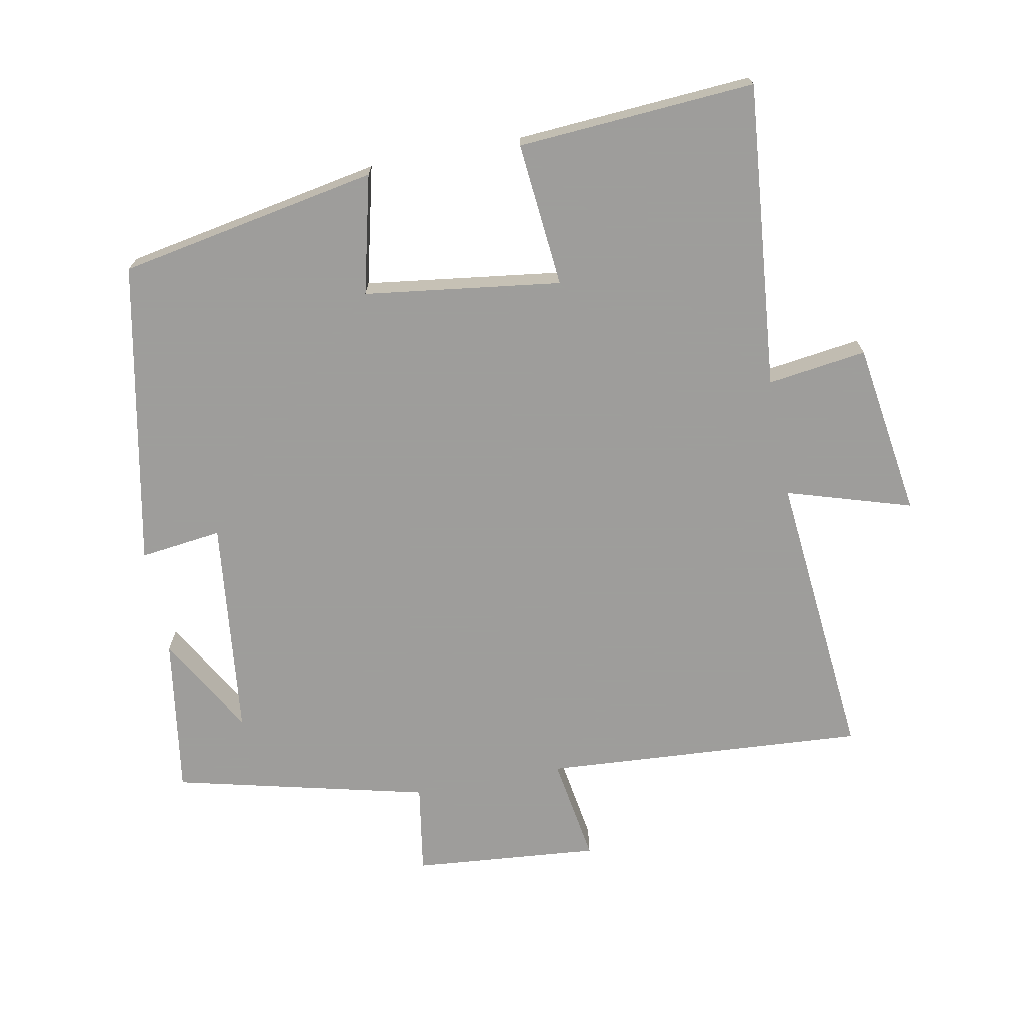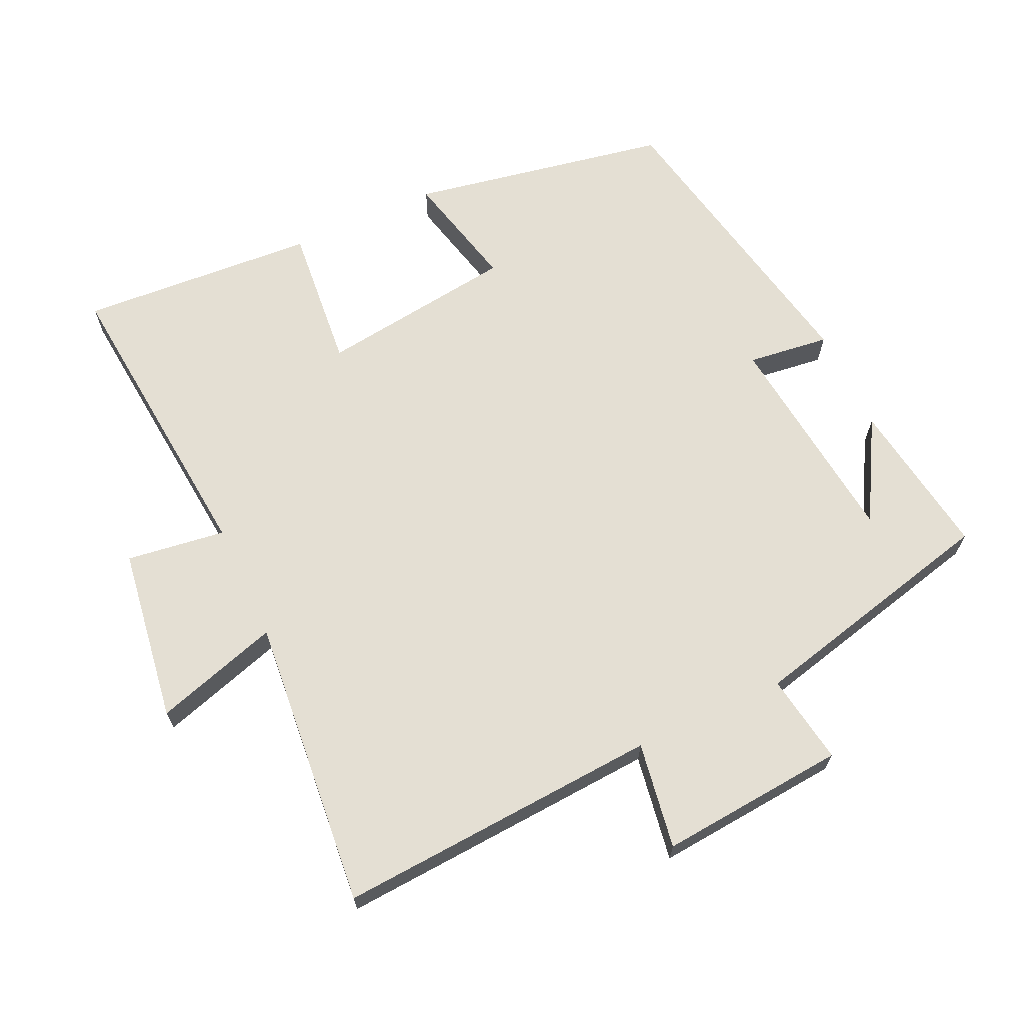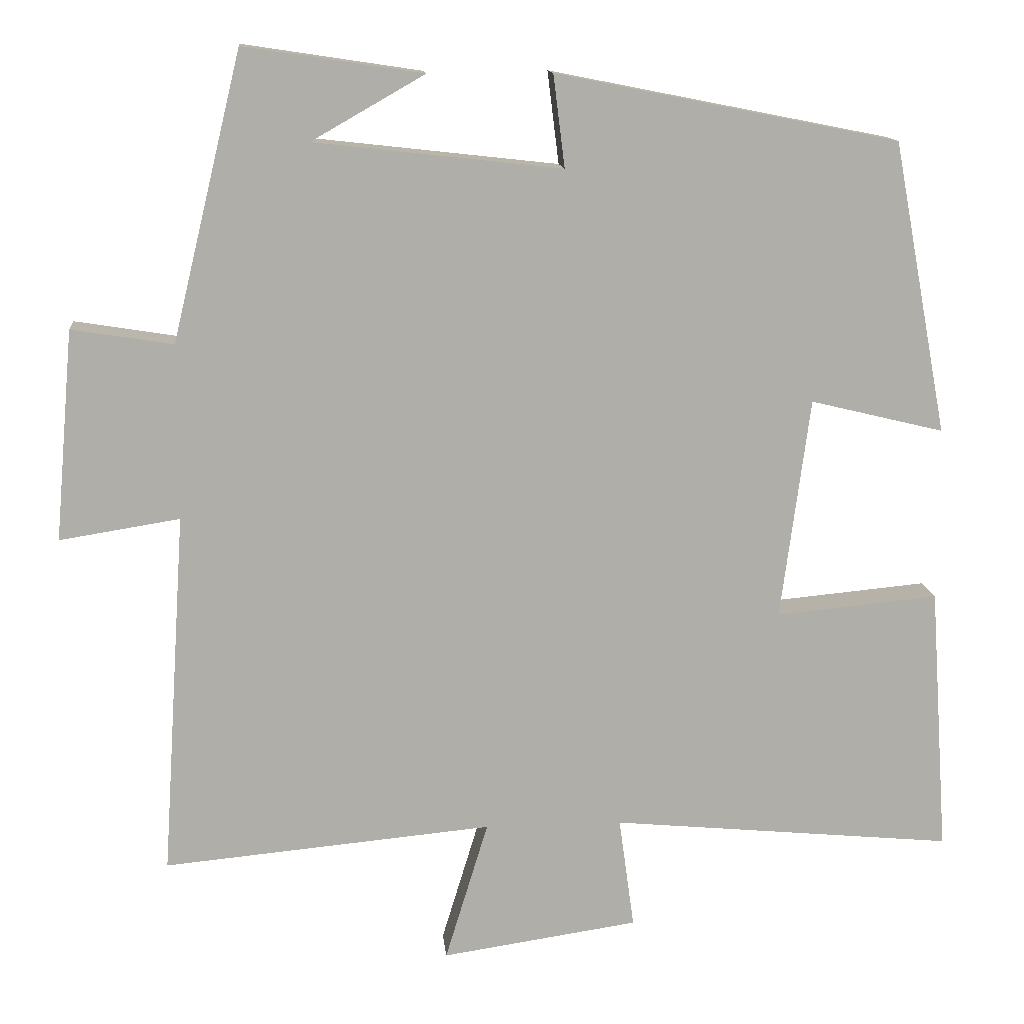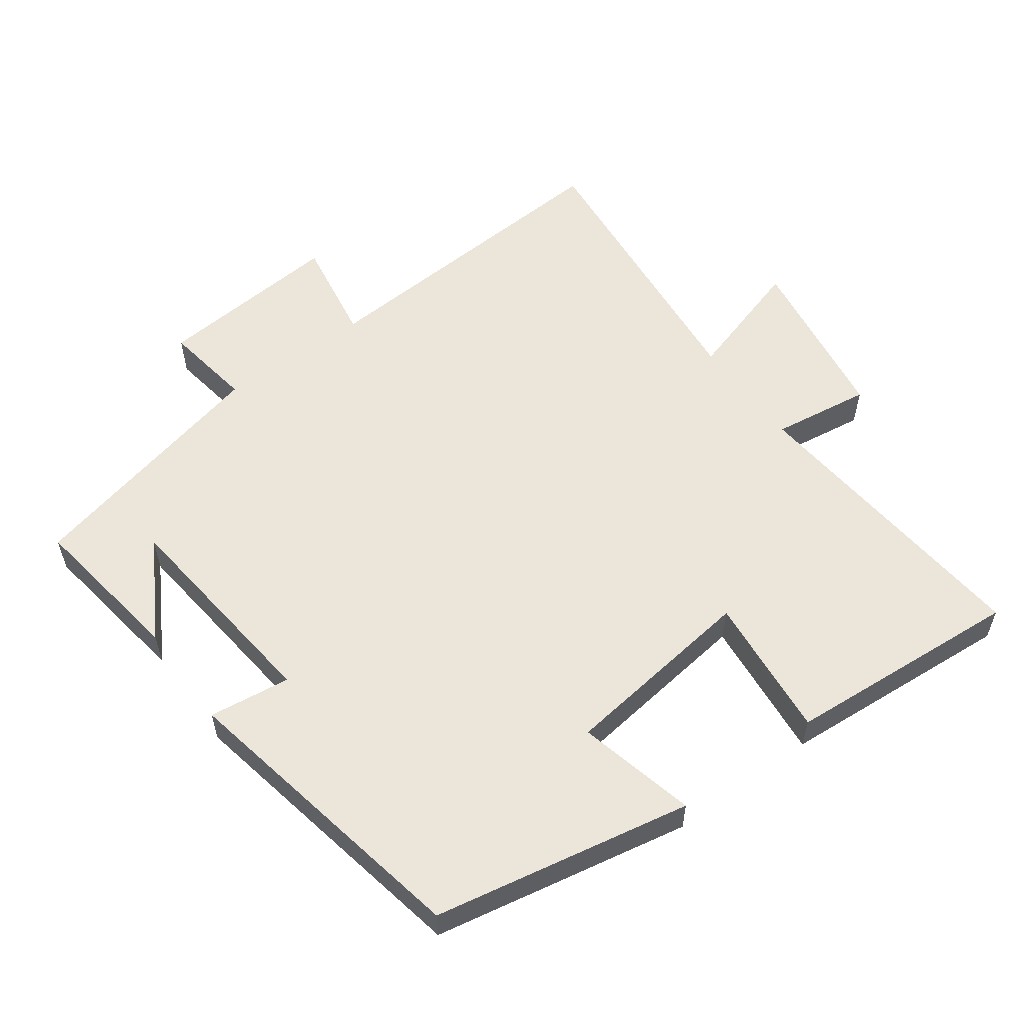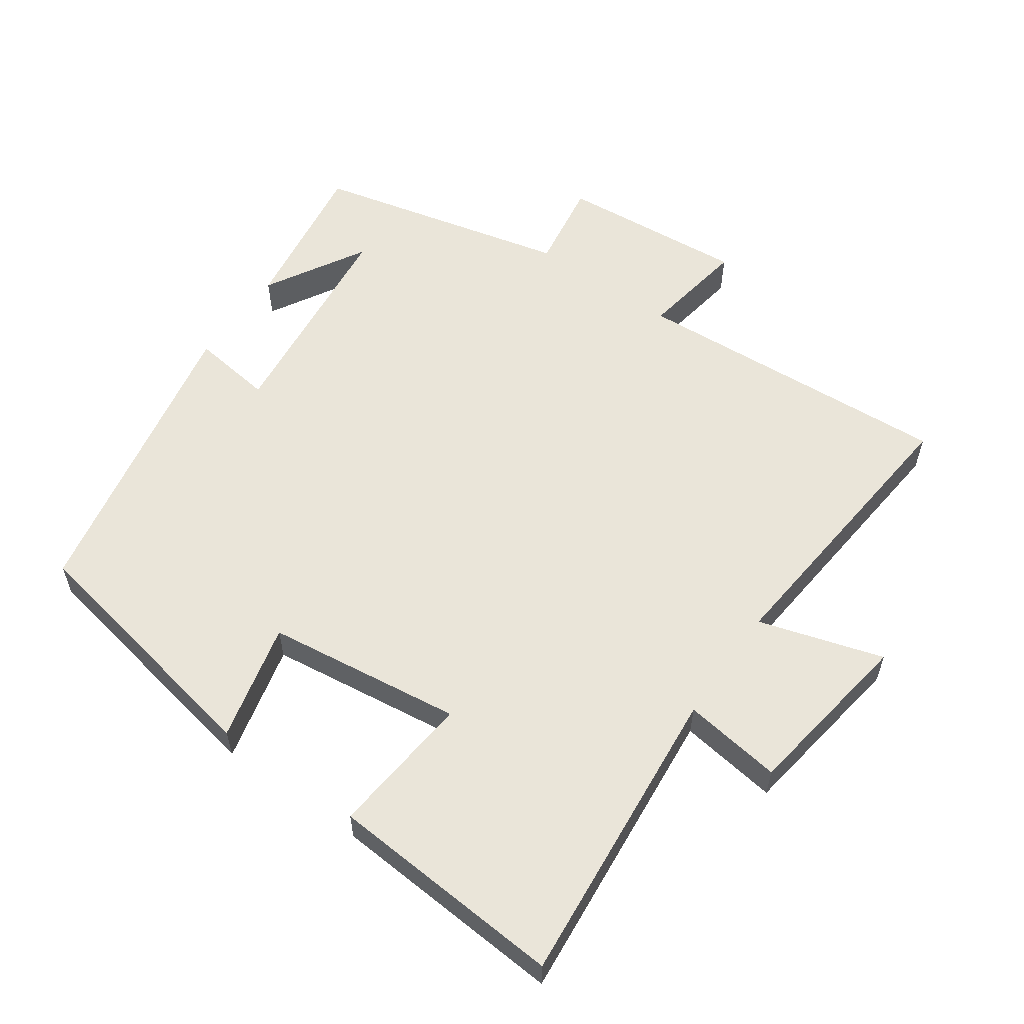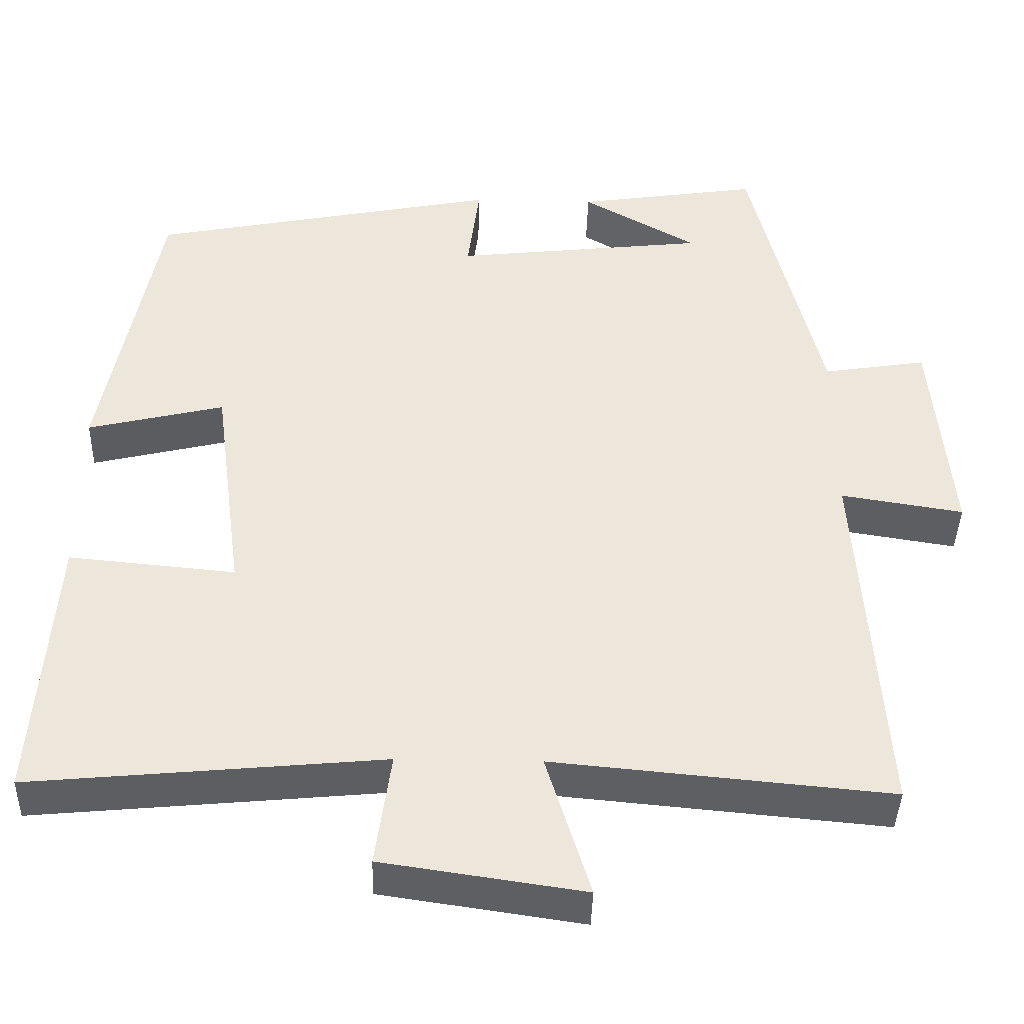
<metadata>
{"format":"obj","ext":"obj","renderer":"f3d","projection":"perspective","resolution":1024,"background":"white","views":[{"elev":-70.7,"azim":100.8,"up":"+Y"},{"elev":66.7,"azim":-114.9,"up":"+Y"},{"elev":12.9,"azim":-5.3,"up":"+Z"},{"elev":56.6,"azim":54.1,"up":"+Y"},{"elev":57.8,"azim":125.3,"up":"+Y"},{"elev":-41.0,"azim":178.5,"up":"+Z"}]}
</metadata>
<code>
v -0.531 0.07 -0.54
v -0.5 0.07 -0.066
v -0.656 0.07 -0.091
v -0.632 0.07 0.183
v -0.5 0.07 0.162
v -0.41 0.07 0.535
v -0.177 0.07 0.5
v -0.324 0.07 0.416
v -0.002 0.07 0.38
v -0.017 0.07 0.5
v 0.429 0.07 0.412
v 0.5 0.07 0.032
v 0.326 0.07 0.074
v 0.288 0.07 -0.214
v 0.5 0.07 -0.194
v 0.524 0.07 -0.542
v 0.077 0.07 -0.5
v 0.097 0.07 -0.645
v -0.159 0.07 -0.683
v -0.103 0.07 -0.5
v -0.531 0 -0.54
v -0.5 0 -0.066
v -0.656 0 -0.091
v -0.632 0 0.183
v -0.5 0 0.162
v -0.41 0 0.535
v -0.177 0 0.5
v -0.324 0 0.416
v -0.002 0 0.38
v -0.017 0 0.5
v 0.429 0 0.412
v 0.5 0 0.032
v 0.326 0 0.074
v 0.288 0 -0.214
v 0.5 0 -0.194
v 0.524 0 -0.542
v 0.077 0 -0.5
v 0.097 0 -0.645
v -0.159 0 -0.683
v -0.103 0 -0.5
f 17 18 19 20
f 14 15 16 17
f 13 14 17 20
f 10 11 12 13
f 9 10 13
f 8 9 13 20
f 6 7 8
f 5 6 8 20
f 2 3 4 5
f 2 5 20
f 1 2 20
f 40 39 38 37
f 37 36 35 34
f 40 37 34 33
f 33 32 31 30
f 33 30 29
f 40 33 29 28
f 28 27 26
f 40 28 26 25
f 25 24 23 22
f 40 25 22
f 40 22 21
f 1 21 22 2
f 2 22 23 3
f 3 23 24 4
f 4 24 25 5
f 5 25 26 6
f 6 26 27 7
f 7 27 28 8
f 8 28 29 9
f 9 29 30 10
f 10 30 31 11
f 11 31 32 12
f 12 32 33 13
f 13 33 34 14
f 14 34 35 15
f 15 35 36 16
f 16 36 37 17
f 17 37 38 18
f 18 38 39 19
f 19 39 40 20
f 20 40 21 1

</code>
